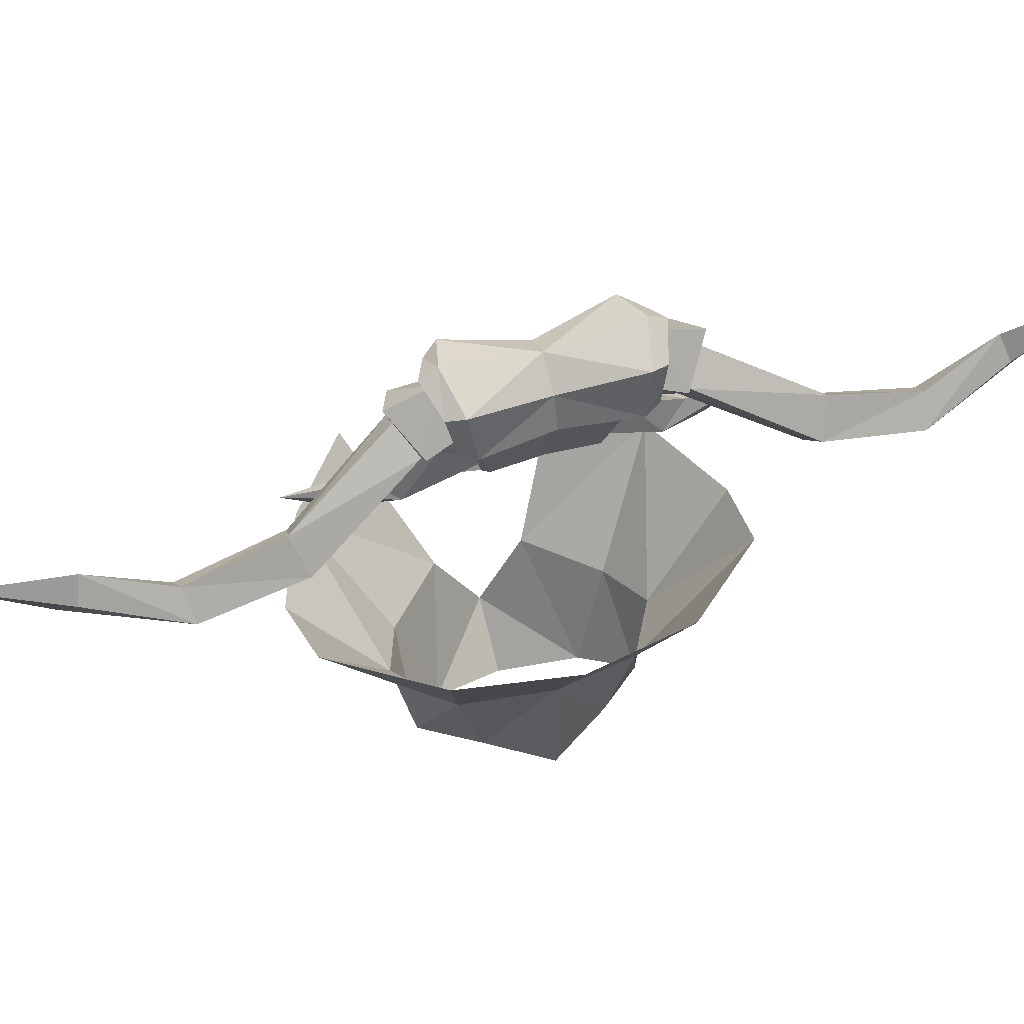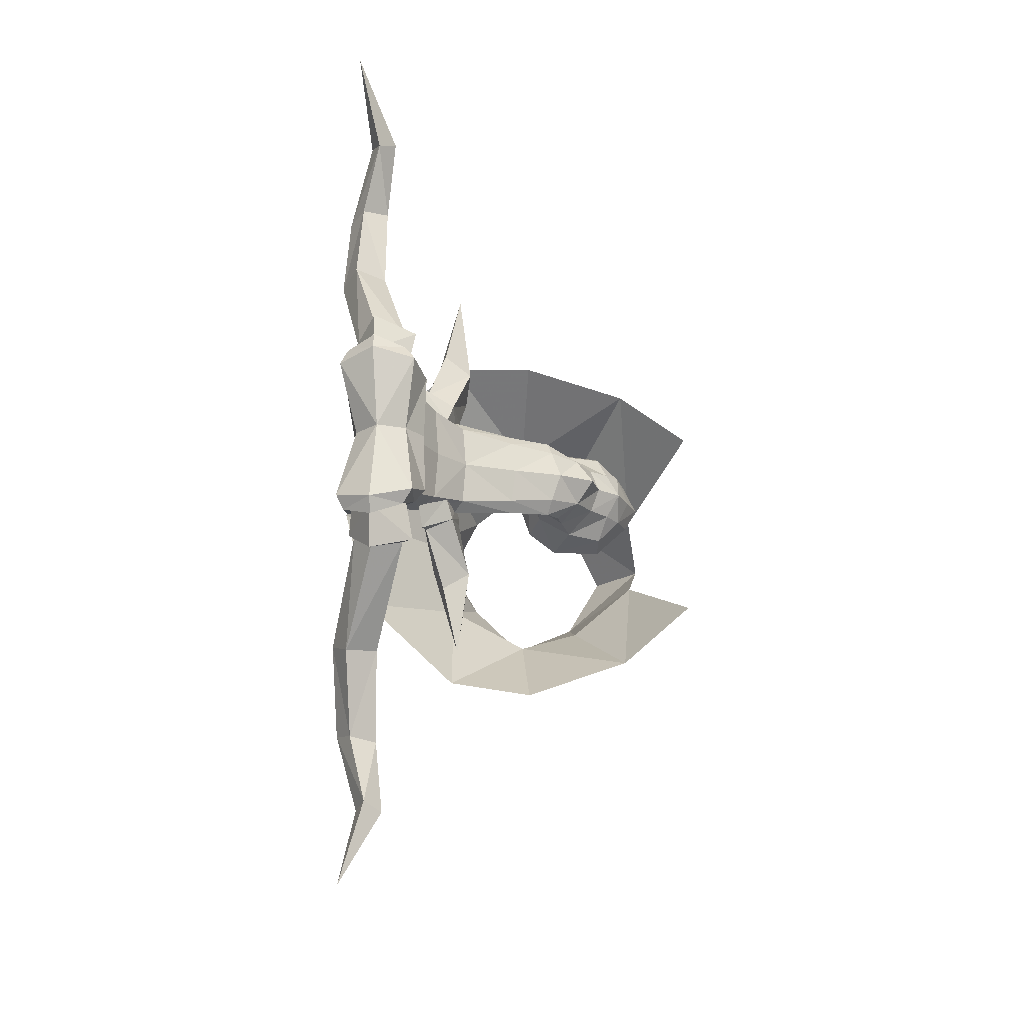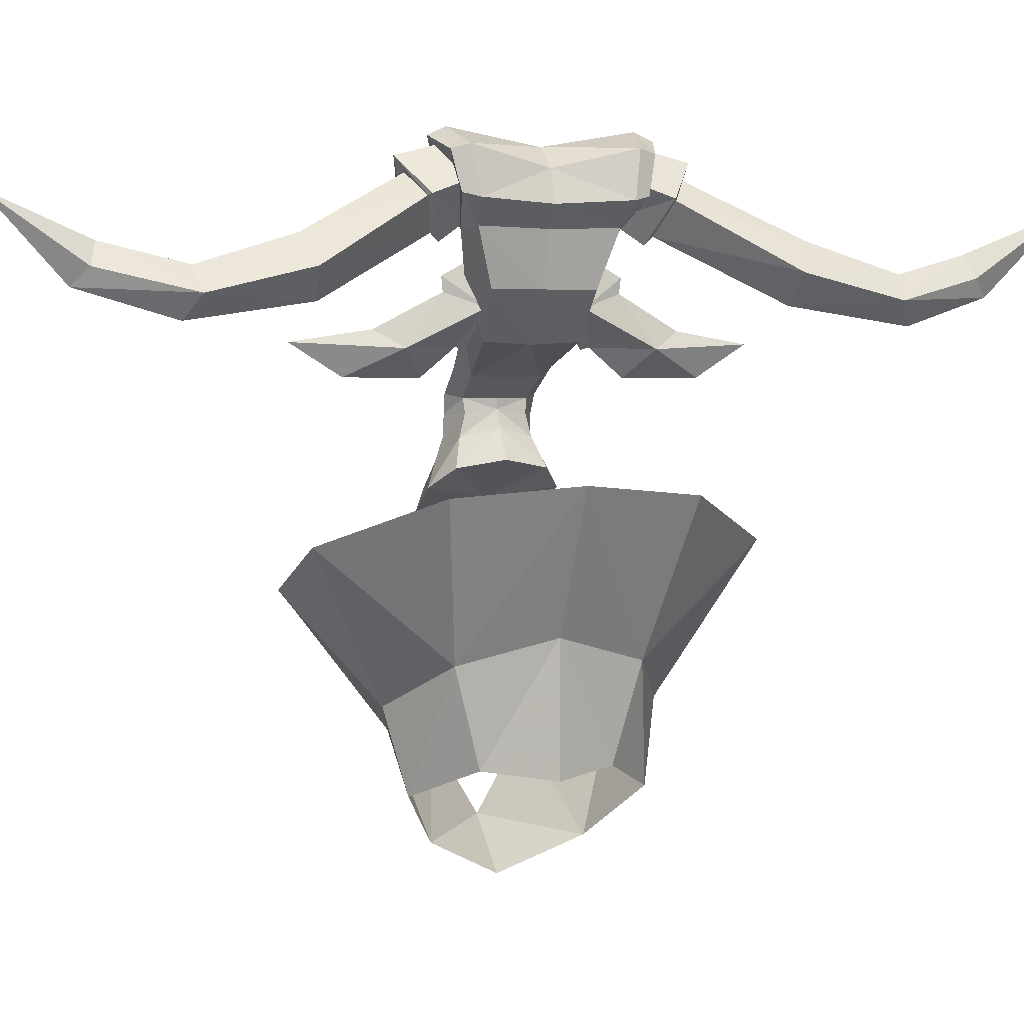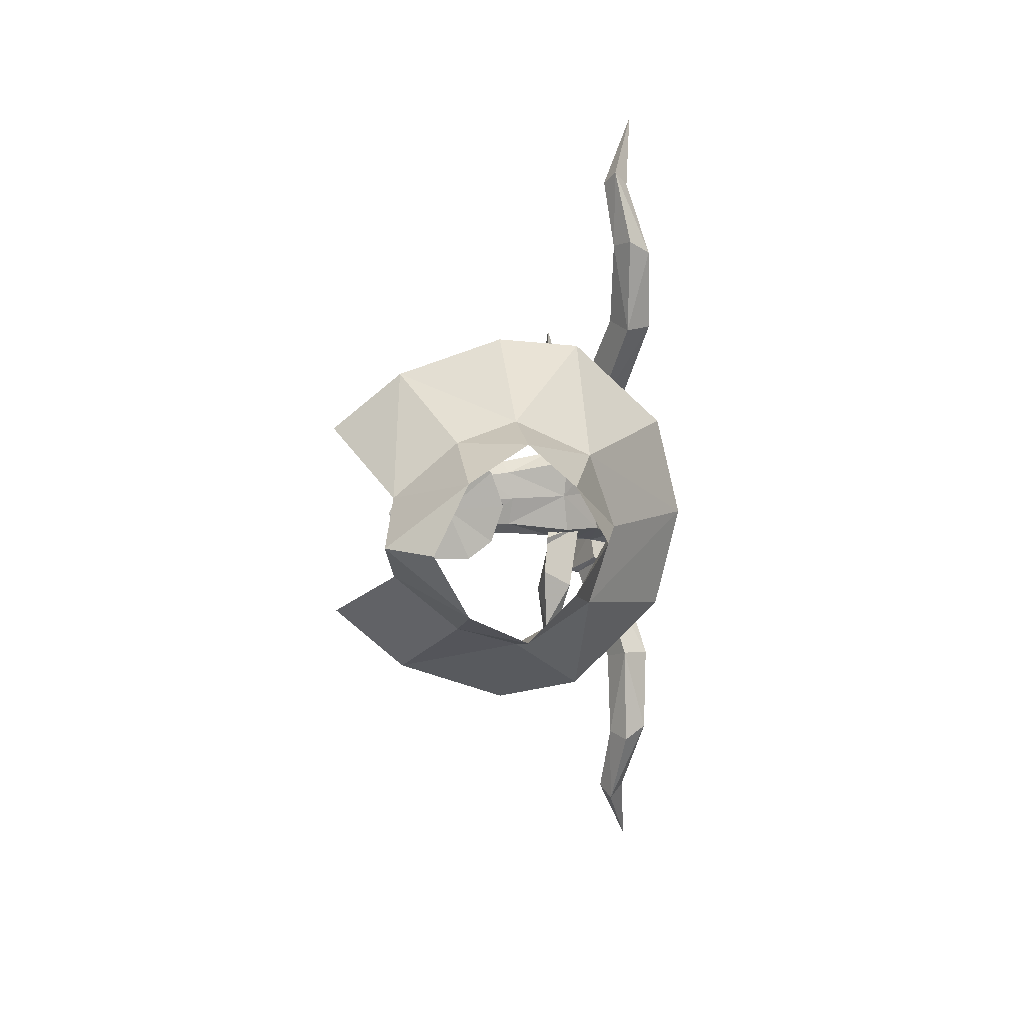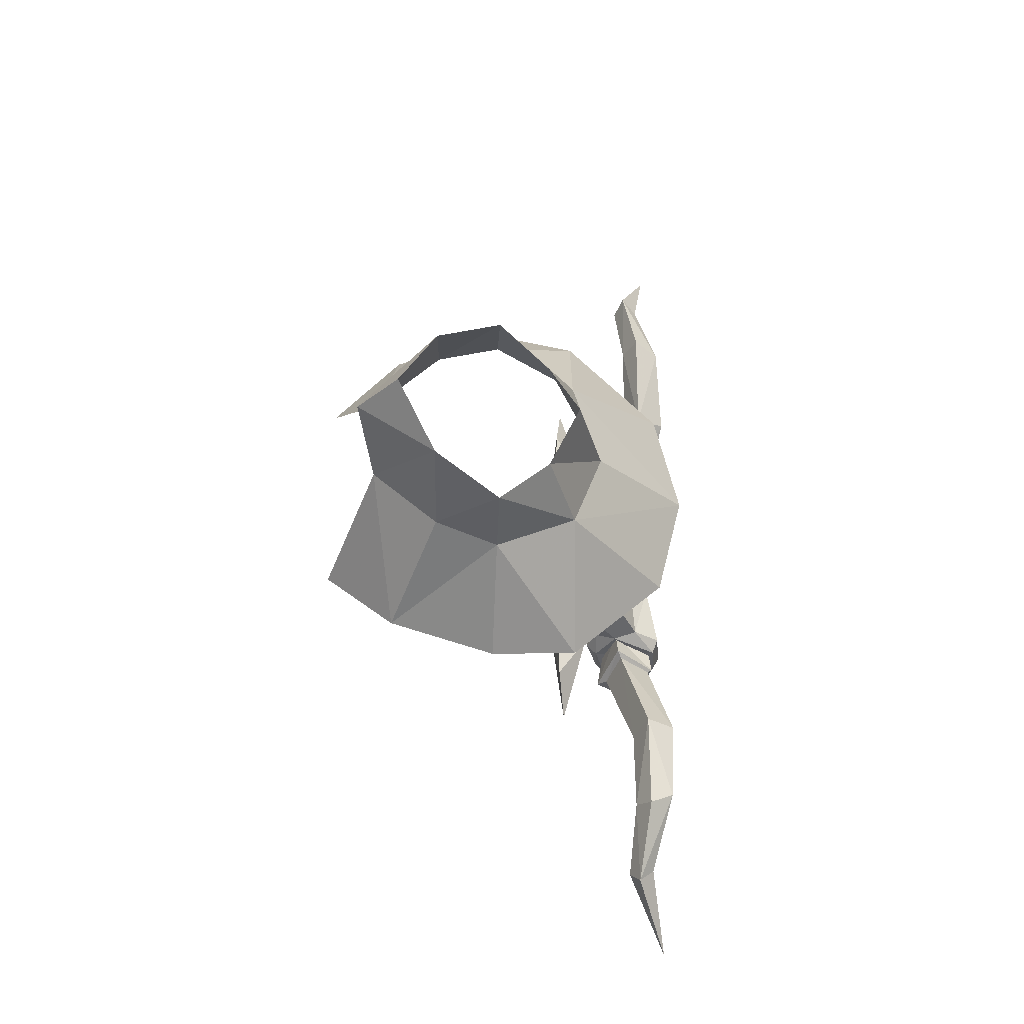
<metadata>
{"format":"obj","ext":"obj","renderer":"f3d","projection":"perspective","resolution":1024,"background":"white","views":[{"elev":54.4,"azim":-108.0,"up":"+Z"},{"elev":-18.7,"azim":12.6,"up":"+Y"},{"elev":2.7,"azim":-108.2,"up":"+Z"},{"elev":8.3,"azim":-173.5,"up":"+Y"},{"elev":-27.1,"azim":-166.3,"up":"+Y"}]}
</metadata>
<code>
g common_helmet_96520
v 1.138 3.057 0.1129
v -0.3079 1.857 -1.762
v -1.414 2.243 -1.255
v -0.8746 3.756 0.5409
v -2.824 1.504 -0.52
v -3.297 0 -0.09198
v -4.531 0 2.235
v -4.069 1.958 2.054
v -2.404 3.588 1.281
v 0.9182 0.7841 -2.025
v 2.538 1.916 0.1303
v -0.7753 1.279 -3.525
v 0.8576 0 -3.369
v -1.804 1.938 -2.616
v -2.69 1.067 -2.139
v -0.2092 0 -4.182
v -3.324 0 -2.256
v 1.138 -3.057 0.1129
v -0.8746 -3.756 0.5409
v -1.414 -2.243 -1.255
v -0.3079 -1.857 -1.762
v -2.824 -1.504 -0.52
v -4.069 -1.958 2.054
v -2.404 -3.588 1.281
v 0.9182 -0.7841 -2.025
v 2.538 -1.916 0.1303
v -0.7753 -1.279 -3.525
v -2.69 -1.067 -2.139
v -1.804 -1.938 -2.616
f 1 2 3
f 3 4 1
f 5 6 7
f 7 8 5
f 9 4 3
f 3 5 9
f 10 1 11
f 12 10 13
f 5 14 15
f 3 14 5
f 16 12 13
f 6 15 17
f 5 15 6
f 14 2 12
f 3 2 14
f 8 9 5
f 12 2 10
f 10 2 1
f 18 19 20
f 20 21 18
f 22 23 7
f 7 6 22
f 24 22 20
f 20 19 24
f 25 26 18
f 27 13 25
f 22 28 29
f 20 22 29
f 16 13 27
f 6 17 28
f 22 6 28
f 29 27 21
f 20 29 21
f 23 22 24
f 27 25 21
f 25 18 21
g common_helmet_96520
v 0.716 0.451 3.213
v 0.8944 0.4327 2.657
v 0.3176 0.7368 2.883
v 0.3 0.7356 3.223
v -2.4 1.507 7.577
v -1.661 1.322 7.262
v -1.862 1.582 7.19
v -2.42 1.809 7.436
v -0.4562 0.6087 4.154
v 0.2864 0.5022 3.713
v 0.1617 0.7611 3.559
v -0.5087 0.8086 3.977
v -0.1063 0.5355 3.493
v -0.6794 0.5821 3.84
v -0.2521 0 3.493
v -0.7794 0 3.797
v -2.83 1.129 6.077
v -2.746 0 6.05
v -3.057 0 6.407
v -3.27 1.218 6.474
v -2.877 0 6.952
v -3.142 1.337 7.271
v -1.878 1.045 6.216
v -1.697 0.8966 5.525
v -2.068 1.121 5.452
v -2.364 1.263 6.04
v -2.573 0.8409 5.14
v -2.83 1.129 6.077
v -2.52 0 5.148
v -2.746 0 6.05
v -1.317 0.7611 4.769
v -1.522 0.9567 4.648
v -1.958 0.7807 4.363
v -0.1311 0.5086 3.248
v 0.3864 0.8525 2.466
v -0.1511 0.605 2.865
v 0.9315 0.8911 2.014
v 1.328 0.4796 1.89
v 1.38 0.4452 1.323
v 0.8197 1.056 1.64
v 1.582 0 1.148
v 1.51 0 1.691
v -0.232 0 3.315
v -0.3798 0 3.031
v -1.888 0 4.317
v -2.367 0 7.309
v -1.811 0 6.191
v -1.637 0 5.498
v -1.808 1.354 6.583
v -1.598 1.14 6.586
v -1.252 0 4.792
v -0.3543 0 4.217
v 0.4755 0 3.755
v -1.808 1.354 6.583
v -1.598 1.14 6.586
v -1.881 0 6.998
v -1.659 0 6.504
v -1.659 0 6.504
v -3.023 1.617 7.186
v -3.14 1.483 6.545
v -2.364 1.263 6.04
v -3.297 3.987 5.905
v -2.547 2.202 6.861
v -2.048 2.111 6.497
v -2.836 3.916 5.408
v -2.931 5.619 5
v -3.322 5.711 4.61
v -2.948 7.25 5.085
v -2.678 7.029 5.377
v -3.26 3.722 4.91
v -2.5 1.781 5.974
v -2.919 6.867 5.752
v -3.328 5.559 5.414
v -2.525 2.359 7.113
v -1.82 2.108 6.614
v -2.464 1.651 5.841
v -2.476 1.562 7.327
v -1.922 1.356 6.793
v -2.345 1.107 6.218
v -3.722 3.793 5.408
v -3.01 1.967 6.497
v -3.719 5.467 5
v -3.183 6.986 5.377
v -3.104 1.924 6.524
v -2.966 1.196 6.793
v -1.475 1.192 4.957
v -1.514 1.095 4.286
v -1.498 1.661 3.805
v -1.303 2.131 4.257
v -1.543 0.8135 5.176
v -1.979 1.456 5.356
v -1.996 1.035 5.593
v -1.521 0.813 4.525
v -1.517 0.9483 4.245
v -2.173 0.7863 4.877
v -2.03 2.031 4.257
v -3.023 1.617 7.186
v -2.42 1.809 7.436
v -2.374 1.345 6.73
v 1.411 0 2.255
v 1.16 0.4561 2.259
v 1.047 0 3.267
v 1.072 0 2.699
v 0.3864 0.8525 2.466
v -0.01293 1.092 2.054
v -0.1511 0.605 2.865
v -0.4664 0.7588 2.377
v -0.7095 0 2.514
v -0.3798 0 3.031
v 0.9315 0.8911 2.014
v 0.8197 1.056 1.64
v -1.862 1.582 7.19
v -1.808 1.354 6.583
v -3.14 1.483 6.545
v -2.364 1.263 6.04
v -3.174 8.518 6.443
v -1.969 1.429 5.113
v -1.538 2.899 3.815
v -1.505 3.738 4.348
v -1.753 2.478 4.544
v 0.8197 1.056 1.64
v 1.38 0.4452 1.323
v 0.4246 0 1.873
v -0.01293 1.092 2.054
v 0.8197 1.056 1.64
v 0.4246 0 1.873
v -0.4664 0.7588 2.377
v -0.7095 0 2.514
v 1.38 0.4452 1.323
v 1.582 0 1.148
v 0.4246 0 1.873
v 0.716 -0.451 3.213
v 0.3 -0.7356 3.223
v 0.3176 -0.7368 2.883
v 0.8944 -0.4327 2.657
v -2.4 -1.507 7.577
v -2.42 -1.809 7.436
v -1.862 -1.582 7.19
v -1.661 -1.322 7.262
v -0.4562 -0.6087 4.154
v -0.5087 -0.8086 3.977
v 0.1617 -0.7611 3.559
v 0.2864 -0.5022 3.713
v -0.6794 -0.5821 3.84
v -0.1063 -0.5355 3.493
v -2.83 -1.129 6.077
v -3.27 -1.218 6.474
v -3.142 -1.337 7.271
v -1.878 -1.045 6.216
v -2.364 -1.263 6.04
v -2.068 -1.121 5.452
v -1.697 -0.8966 5.525
v -2.83 -1.129 6.077
v -2.573 -0.8409 5.14
v -1.317 -0.7611 4.769
v -1.522 -0.9567 4.648
v -1.958 -0.7807 4.363
v -0.1311 -0.5086 3.248
v -0.1511 -0.605 2.865
v 0.3864 -0.8525 2.466
v 0.9315 -0.8911 2.014
v 0.8197 -1.056 1.64
v 1.38 -0.4452 1.323
v 1.328 -0.4796 1.89
v -1.808 -1.354 6.583
v -1.598 -1.14 6.586
v -1.598 -1.14 6.586
v -1.808 -1.354 6.583
v -3.023 -1.617 7.186
v -3.14 -1.483 6.545
v -2.364 -1.263 6.04
v -3.297 -3.987 5.905
v -2.836 -3.916 5.408
v -2.048 -2.111 6.497
v -2.547 -2.202 6.861
v -2.931 -5.619 5
v -2.678 -7.029 5.377
v -2.948 -7.25 5.085
v -3.322 -5.711 4.61
v -3.26 -3.722 4.91
v -2.5 -1.781 5.974
v -3.328 -5.559 5.414
v -2.919 -6.867 5.752
v -2.525 -2.359 7.113
v -1.82 -2.108 6.614
v -2.464 -1.651 5.841
v -1.922 -1.356 6.793
v -2.476 -1.562 7.327
v -2.345 -1.107 6.218
v -3.01 -1.967 6.497
v -3.722 -3.793 5.408
v -3.719 -5.467 5
v -3.183 -6.986 5.377
v -3.104 -1.924 6.524
v -2.966 -1.196 6.793
v -1.475 -1.192 4.957
v -1.303 -2.131 4.257
v -1.498 -1.661 3.805
v -1.514 -1.095 4.286
v -1.543 -0.8135 5.176
v -1.996 -1.035 5.593
v -1.979 -1.456 5.356
v -1.521 -0.813 4.525
v -1.517 -0.9483 4.245
v -2.03 -2.031 4.257
v -2.173 -0.7863 4.877
v -3.023 -1.617 7.186
v -2.374 -1.345 6.73
v -2.42 -1.809 7.436
v 1.16 -0.4561 2.259
v 0.3864 -0.8525 2.466
v -0.1511 -0.605 2.865
v -0.01293 -1.092 2.054
v -0.4664 -0.7588 2.377
v 0.8197 -1.056 1.64
v 0.9315 -0.8911 2.014
v -1.862 -1.582 7.19
v -1.808 -1.354 6.583
v -3.14 -1.483 6.545
v -2.364 -1.263 6.04
v -3.174 -8.518 6.443
v -1.969 -1.429 5.113
v -1.538 -2.899 3.815
v -1.505 -3.738 4.348
v -1.753 -2.478 4.544
v 0.8197 -1.056 1.64
v 1.38 -0.4452 1.323
v -0.01293 -1.092 2.054
v 0.8197 -1.056 1.64
v -0.4664 -0.7588 2.377
v 1.38 -0.4452 1.323
f 30 31 32
f 32 33 30
f 34 35 36
f 36 37 34
f 38 39 40
f 40 41 38
f 40 42 43
f 43 41 40
f 42 44 45
f 45 43 42
f 46 47 48
f 48 49 46
f 49 48 50
f 50 51 49
f 52 53 54
f 54 55 52
f 55 54 56
f 56 57 55
f 58 59 57
f 57 56 58
f 60 61 54
f 54 53 60
f 54 61 62
f 62 56 54
f 63 32 64
f 64 65 63
f 66 67 68
f 68 69 66
f 70 68 67
f 67 71 70
f 72 44 42
f 42 63 72
f 72 63 65
f 65 73 72
f 60 38 41
f 41 61 60
f 61 41 43
f 43 62 61
f 43 45 74
f 74 62 43
f 51 50 75
f 75 34 51
f 53 52 76
f 76 77 53
f 78 36 35
f 35 79 78
f 80 60 53
f 53 77 80
f 38 60 80
f 80 81 38
f 39 38 81
f 81 82 39
f 52 55 83
f 83 84 52
f 35 34 75
f 75 85 35
f 79 35 85
f 85 86 79
f 52 84 87
f 87 76 52
f 88 51 34
f 34 37 88
f 89 49 51
f 51 88 89
f 46 49 89
f 89 90 46
f 91 92 93
f 93 94 91
f 95 96 97
f 97 98 95
f 95 94 99
f 99 96 95
f 94 93 100
f 100 99 94
f 95 98 101
f 101 102 95
f 94 95 102
f 102 91 94
f 103 104 93
f 93 92 103
f 105 100 93
f 93 104 105
f 104 103 106
f 106 107 104
f 108 105 104
f 104 107 108
f 91 109 110
f 110 92 91
f 111 112 97
f 97 96 111
f 111 96 99
f 99 109 111
f 109 99 100
f 100 110 109
f 111 102 101
f 101 112 111
f 109 91 102
f 102 111 109
f 103 92 110
f 110 113 103
f 105 113 110
f 110 100 105
f 113 114 106
f 106 103 113
f 108 114 113
f 113 105 108
f 115 116 117
f 117 118 115
f 119 115 120
f 120 121 119
f 122 123 115
f 115 119 122
f 116 124 125
f 125 117 116
f 126 127 128
f 74 56 62
f 31 129 130
f 31 130 64
f 40 39 30
f 131 132 30
f 82 131 30
f 132 31 30
f 130 66 64
f 31 132 129
f 32 31 64
f 40 30 33
f 42 40 33
f 133 134 135
f 136 137 138
f 138 135 136
f 33 32 63
f 42 33 63
f 134 133 139
f 139 140 134
f 66 130 67
f 67 130 129
f 67 129 71
f 141 142 128
f 128 143 126
f 128 127 141
f 74 58 56
f 39 82 30
f 142 144 128
f 128 144 143
f 134 136 135
f 97 145 98
f 145 101 98
f 97 112 145
f 145 112 101
f 115 146 120
f 147 148 118
f 148 149 118
f 121 120 124
f 117 125 147
f 124 123 122
f 148 125 149
f 118 117 147
f 125 148 147
f 118 149 146
f 146 125 124
f 146 149 125
f 115 118 146
f 115 123 116
f 120 146 124
f 124 116 123
f 150 151 152
f 153 154 155
f 156 153 155
f 157 156 155
f 158 159 160
f 161 162 163
f 163 164 161
f 165 166 167
f 167 168 165
f 169 170 171
f 171 172 169
f 171 170 173
f 173 174 171
f 174 173 45
f 45 44 174
f 175 176 48
f 48 47 175
f 176 177 50
f 50 48 176
f 178 179 180
f 180 181 178
f 179 182 183
f 183 180 179
f 58 183 182
f 182 59 58
f 184 181 180
f 180 185 184
f 180 183 186
f 186 185 180
f 187 188 189
f 189 163 187
f 190 191 192
f 192 193 190
f 70 71 193
f 193 192 70
f 72 187 174
f 174 44 72
f 72 73 188
f 188 187 72
f 184 185 170
f 170 169 184
f 185 186 173
f 173 170 185
f 173 186 74
f 74 45 173
f 177 165 75
f 75 50 177
f 181 77 76
f 76 178 181
f 194 195 168
f 168 167 194
f 80 77 181
f 181 184 80
f 169 81 80
f 80 184 169
f 172 82 81
f 81 169 172
f 178 196 197
f 197 179 178
f 168 85 75
f 75 165 168
f 195 86 85
f 85 168 195
f 178 76 87
f 87 196 178
f 198 166 165
f 165 177 198
f 199 198 177
f 177 176 199
f 175 200 199
f 199 176 175
f 201 202 203
f 203 204 201
f 205 206 207
f 207 208 205
f 205 208 209
f 209 202 205
f 202 209 210
f 210 203 202
f 205 211 212
f 212 206 205
f 202 201 211
f 211 205 202
f 213 204 203
f 203 214 213
f 215 214 203
f 203 210 215
f 214 216 217
f 217 213 214
f 218 216 214
f 214 215 218
f 201 204 219
f 219 220 201
f 221 208 207
f 207 222 221
f 221 220 209
f 209 208 221
f 220 219 210
f 210 209 220
f 221 222 212
f 212 211 221
f 220 221 211
f 211 201 220
f 213 223 219
f 219 204 213
f 215 210 219
f 219 223 215
f 223 213 217
f 217 224 223
f 218 215 223
f 223 224 218
f 225 226 227
f 227 228 225
f 229 230 231
f 231 225 229
f 232 229 225
f 225 233 232
f 228 227 234
f 234 235 228
f 236 237 238
f 74 186 183
f 164 239 129
f 164 189 239
f 171 161 172
f 131 161 132
f 82 161 131
f 132 161 164
f 239 189 190
f 164 129 132
f 163 189 164
f 171 162 161
f 174 162 171
f 240 241 242
f 243 241 138
f 138 137 243
f 162 187 163
f 174 187 162
f 242 244 245
f 245 240 242
f 190 193 239
f 193 129 239
f 193 71 129
f 246 237 247
f 237 236 248
f 237 246 238
f 74 183 58
f 172 161 82
f 247 237 249
f 237 248 249
f 242 241 243
f 207 206 250
f 250 206 212
f 207 250 222
f 250 212 222
f 225 231 251
f 252 226 253
f 253 226 254
f 230 235 231
f 227 252 234
f 235 232 233
f 253 254 234
f 226 252 227
f 234 252 253
f 226 251 254
f 251 235 234
f 251 234 254
f 225 251 226
f 225 228 233
f 231 235 251
f 235 233 228
f 255 152 256
f 257 155 258
f 259 155 257
f 157 155 259
f 260 160 159

</code>
